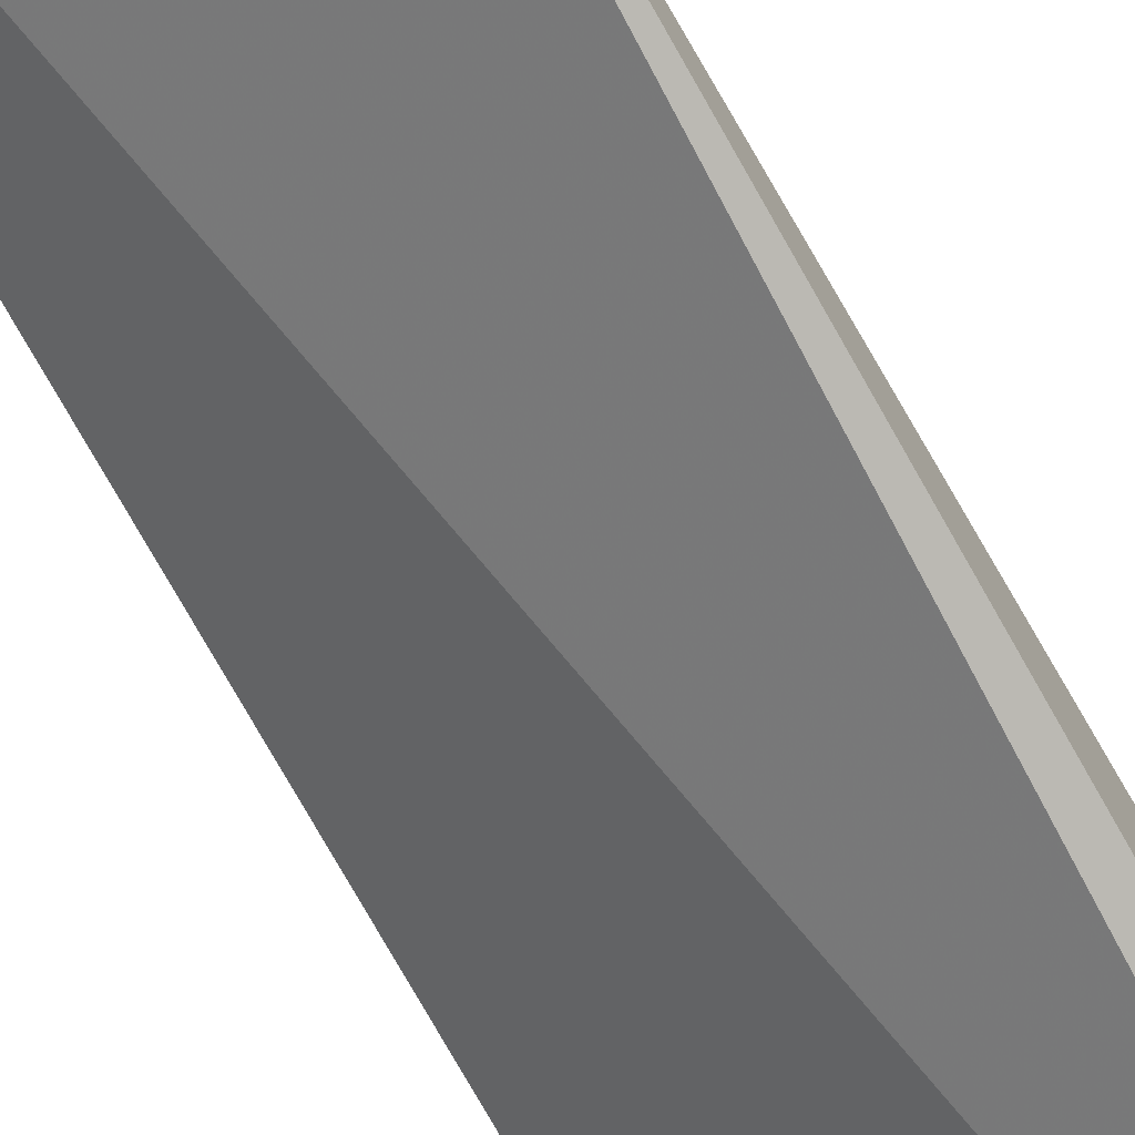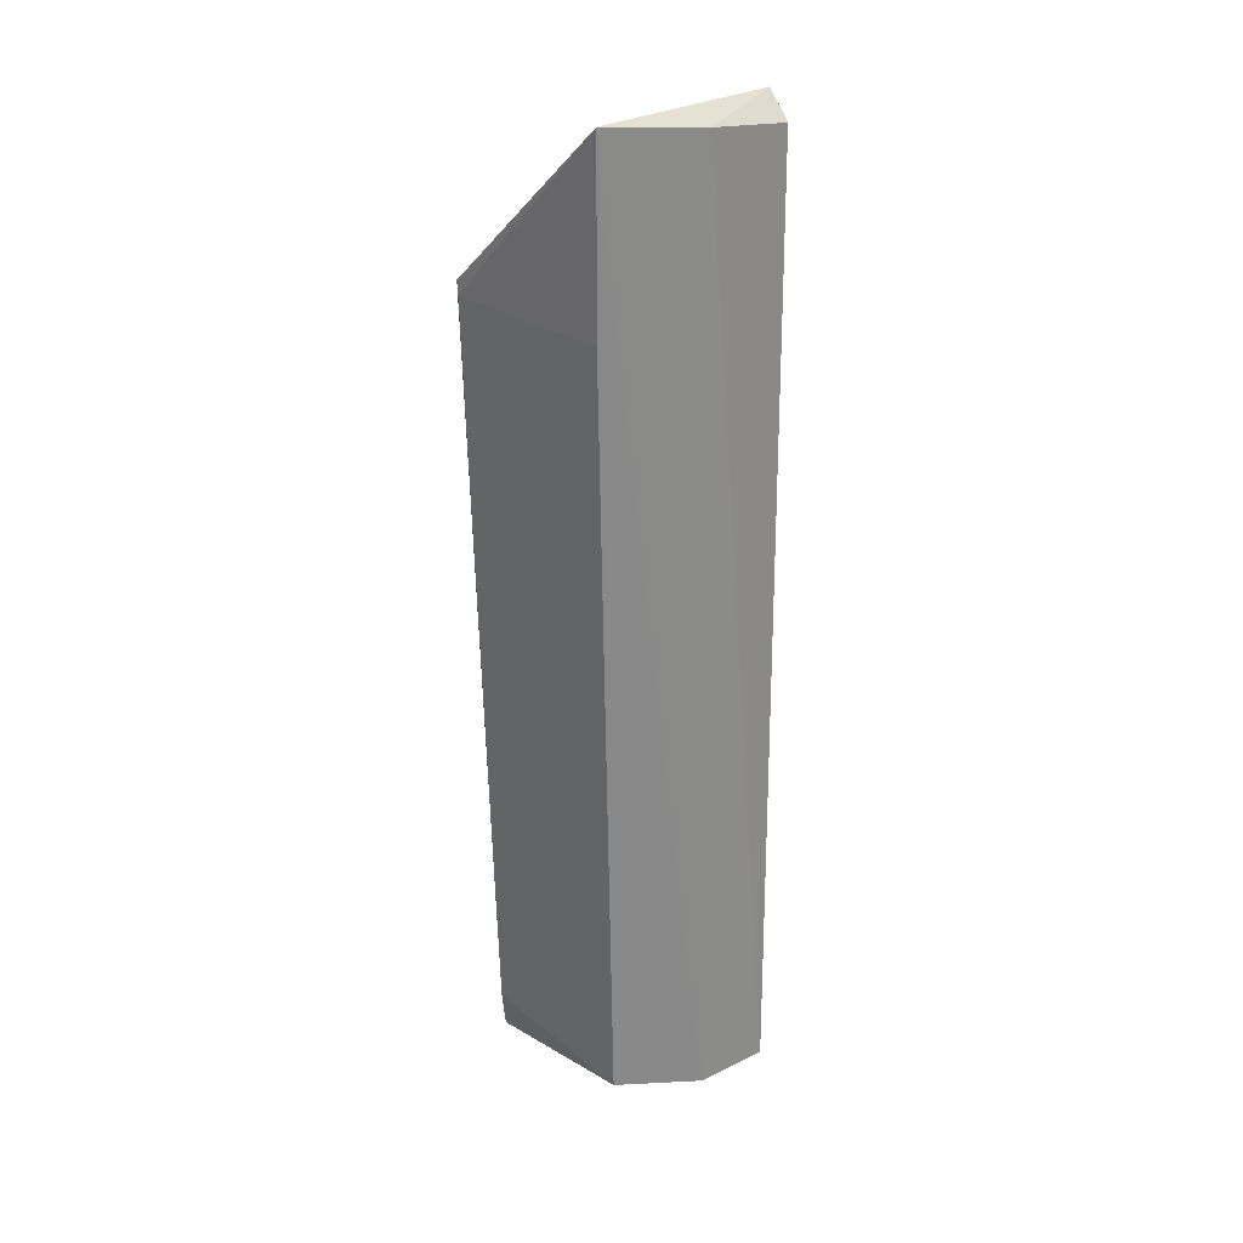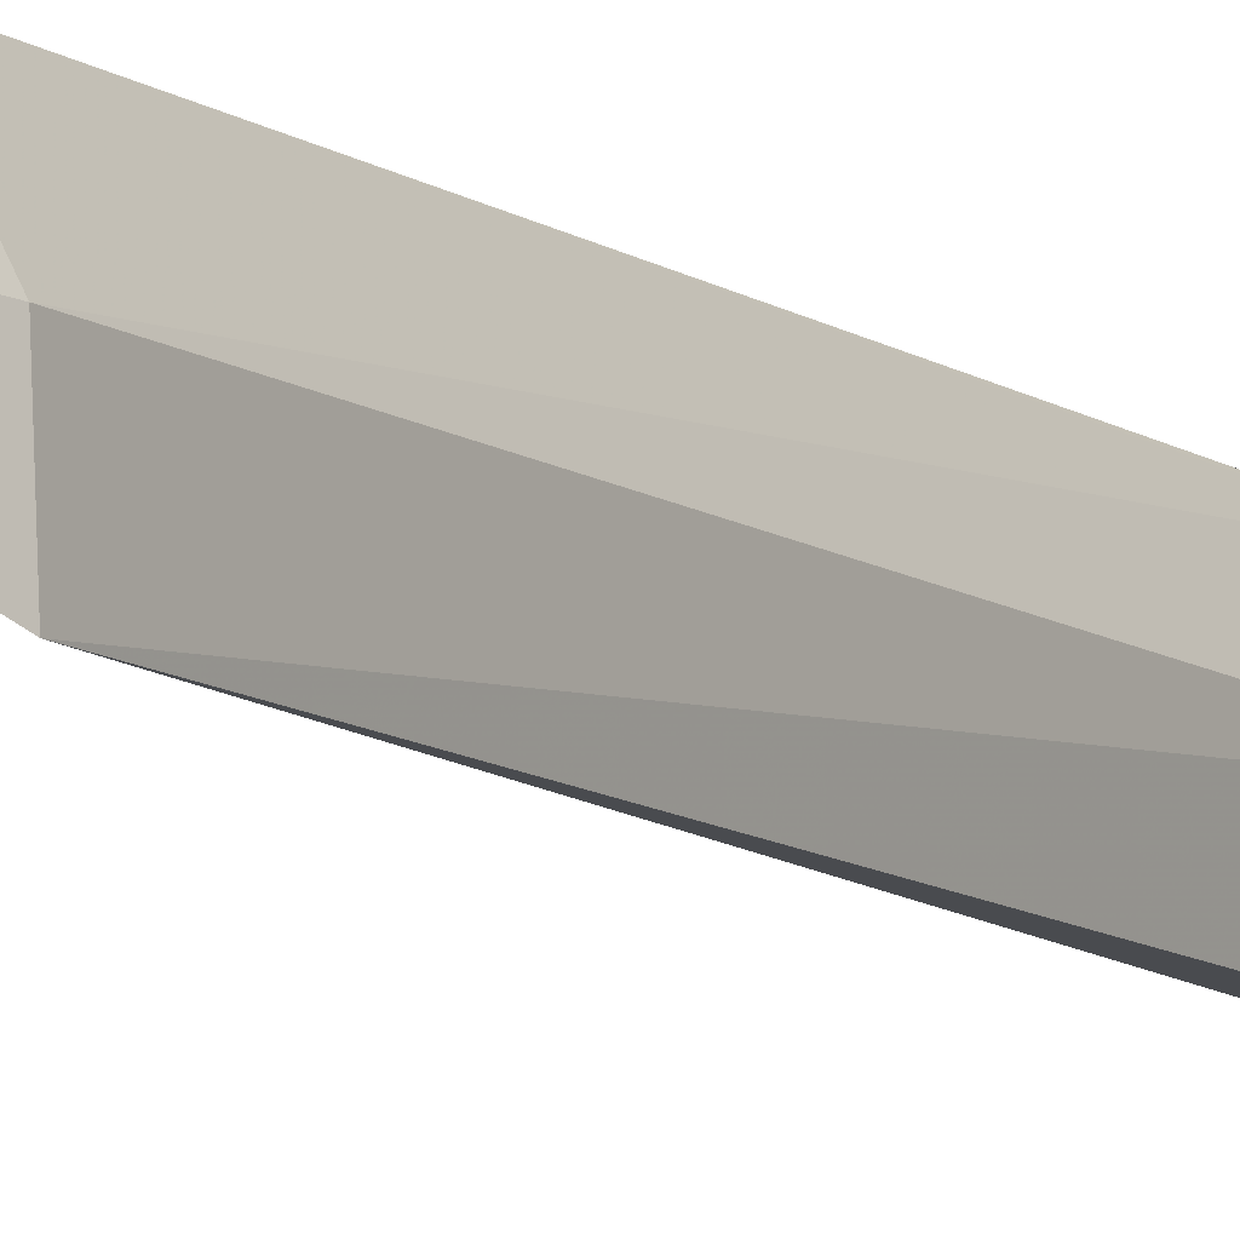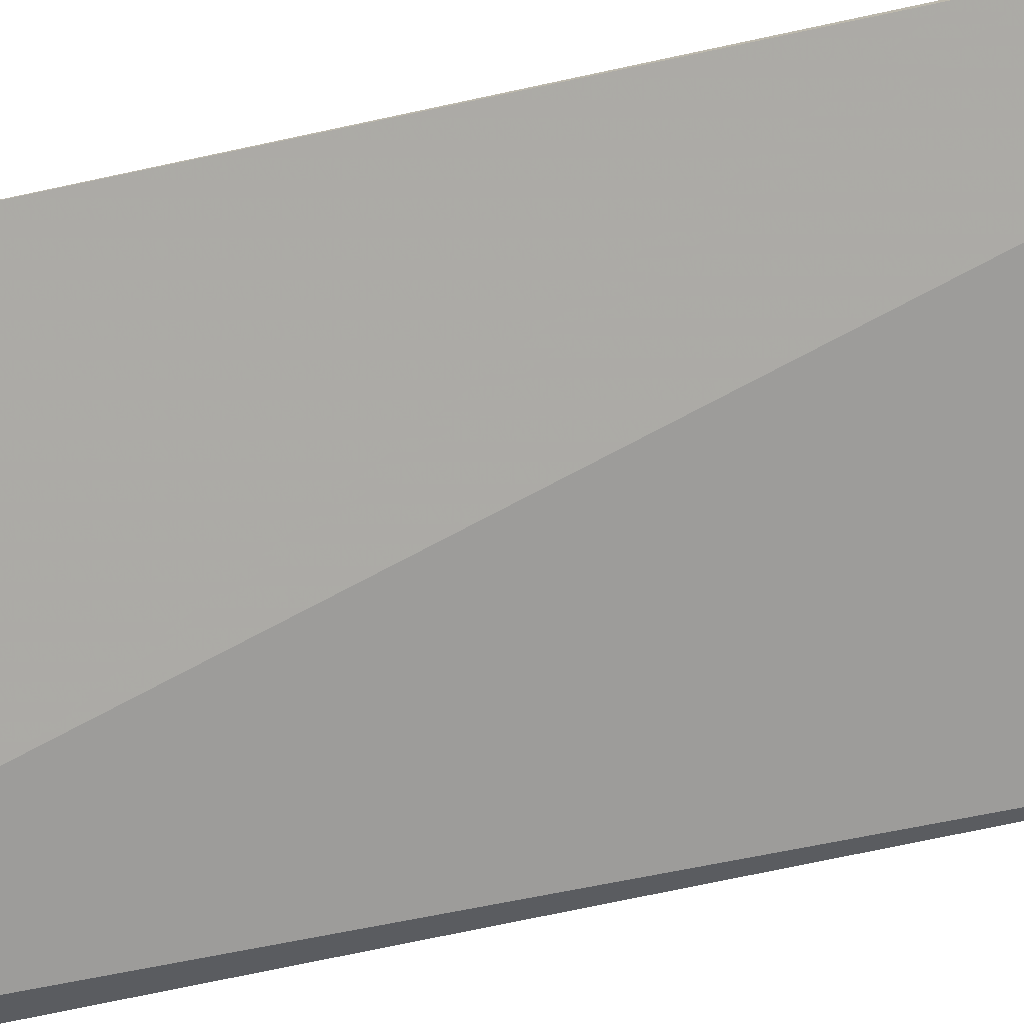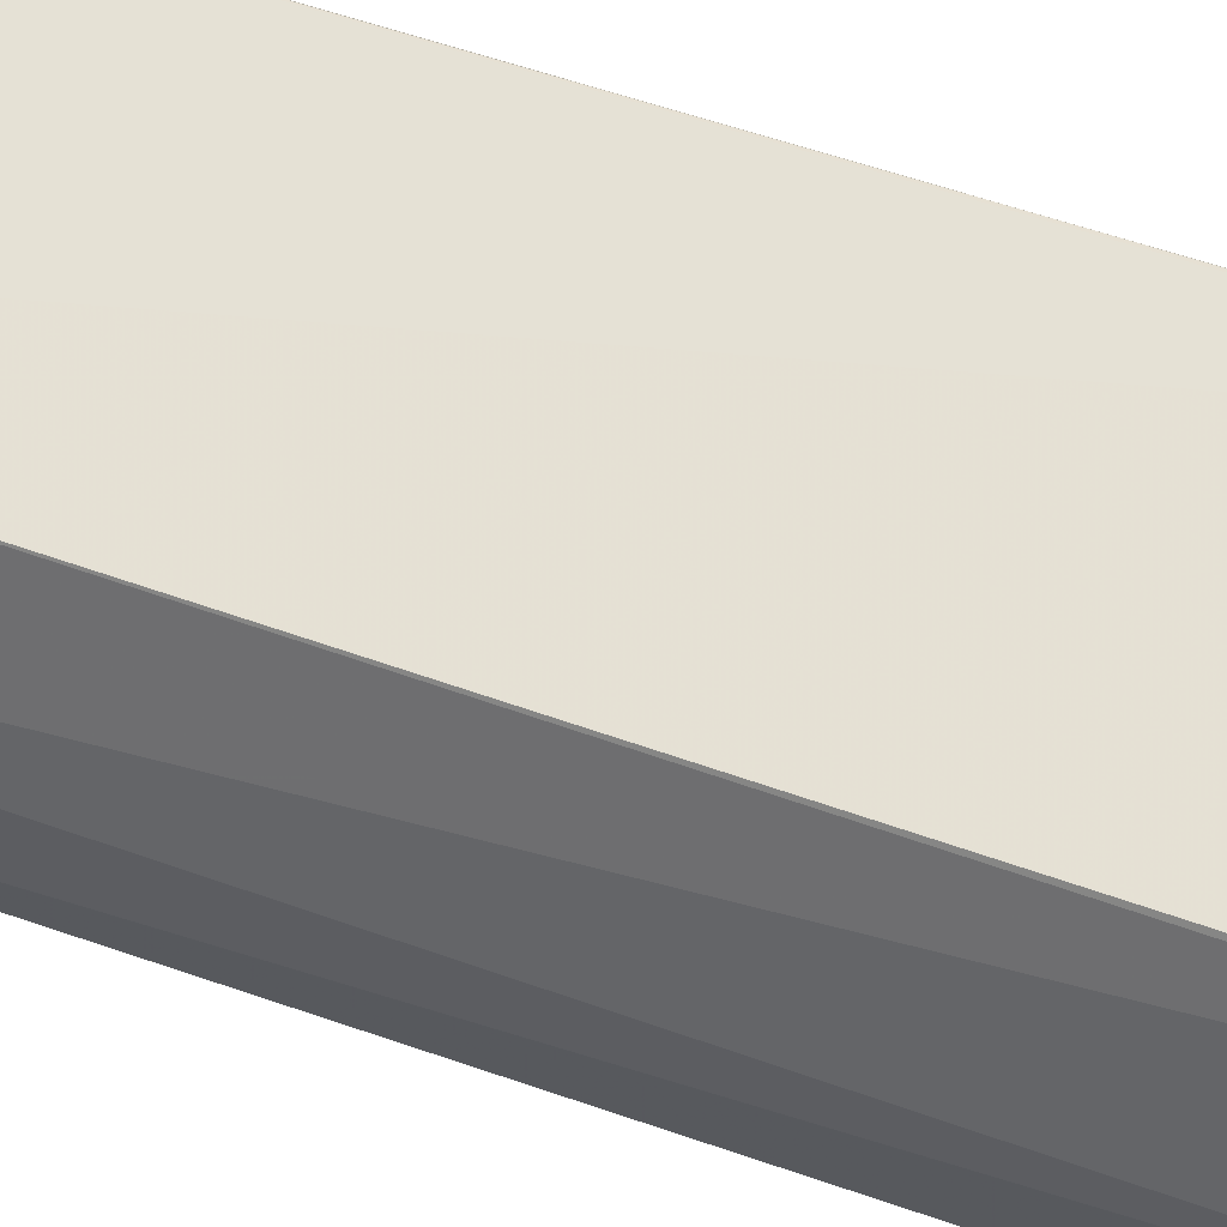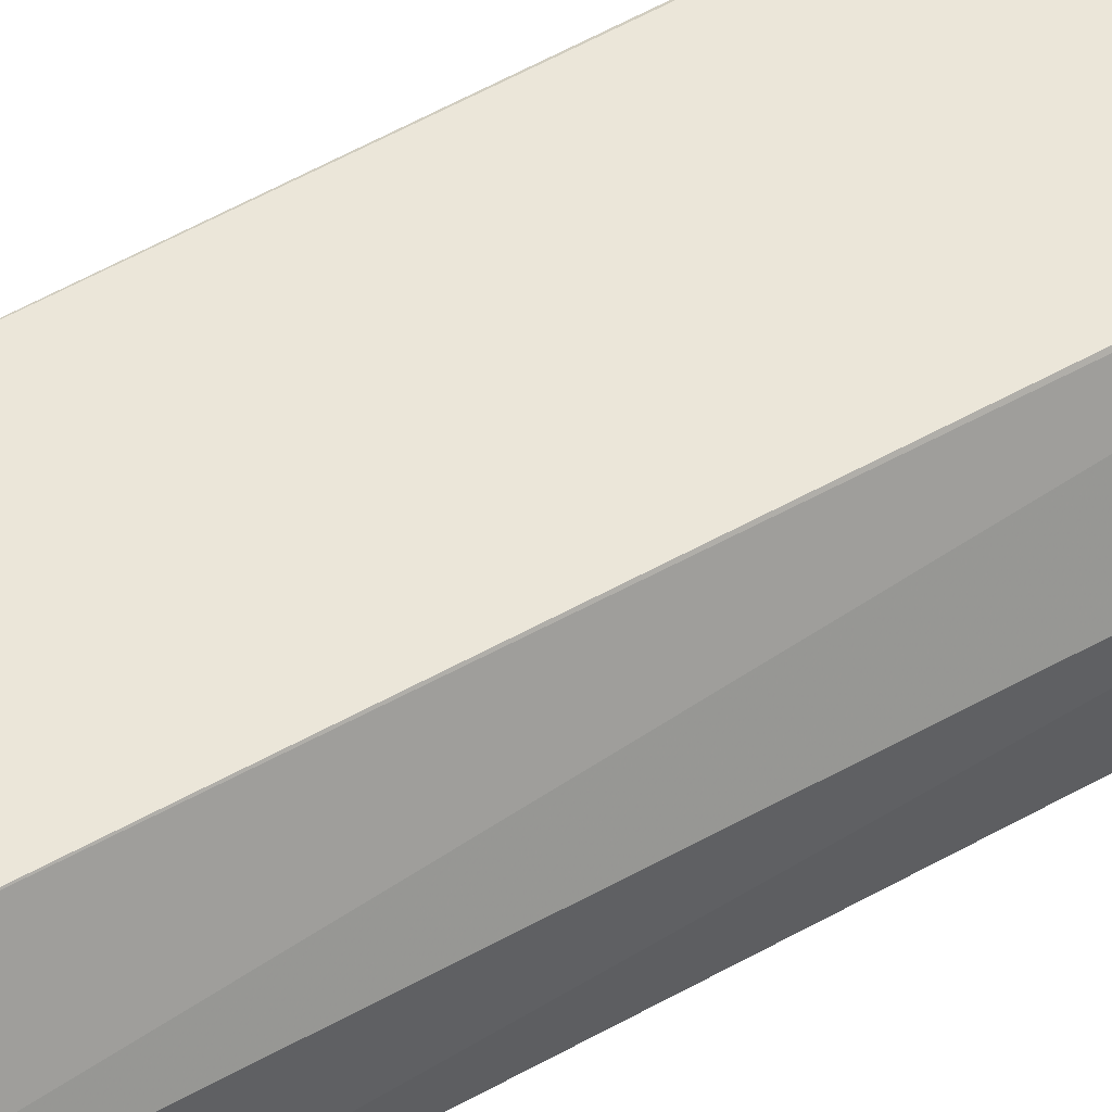
<metadata>
{"format":"obj","ext":"obj","renderer":"f3d","projection":"perspective","resolution":1024,"background":"white","views":[{"elev":-79.4,"azim":29.6,"up":"+Z"},{"elev":25.6,"azim":51.1,"up":"+Y"},{"elev":-10.5,"azim":28.6,"up":"+Z"},{"elev":-40.8,"azim":-71.4,"up":"+Z"},{"elev":63.8,"azim":109.5,"up":"+Z"},{"elev":51.8,"azim":58.8,"up":"+Z"}]}
</metadata>
<code>
v 0.07991 0.03054 0.2716
v 0.08145 -0.02019 0.266
v 0.08211 0.03029 0.2672
v 0.08024 0.03105 0.2622
v 0.06924 -0.02156 0.27
v 0.08161 -0.02008 0.2621
v 0.07911 -0.01989 0.2702
v 0.06926 0.02152 0.2716
v 0.08164 0.02974 0.2623
v 0.07966 0.02088 0.2715
v 0.06941 -0.0195 0.2703
v 0.06939 0.02083 0.2716
f 1 2 3
f 1 3 4
f 6 3 2
f 6 5 4
f 6 2 5
f 7 5 2
f 7 2 1
f 8 1 4
f 8 4 5
f 9 6 4
f 9 4 3
f 9 3 6
f 10 7 1
f 11 8 5
f 11 5 7
f 12 10 1
f 12 1 8
f 12 8 11
f 12 11 7
f 12 7 10

</code>
